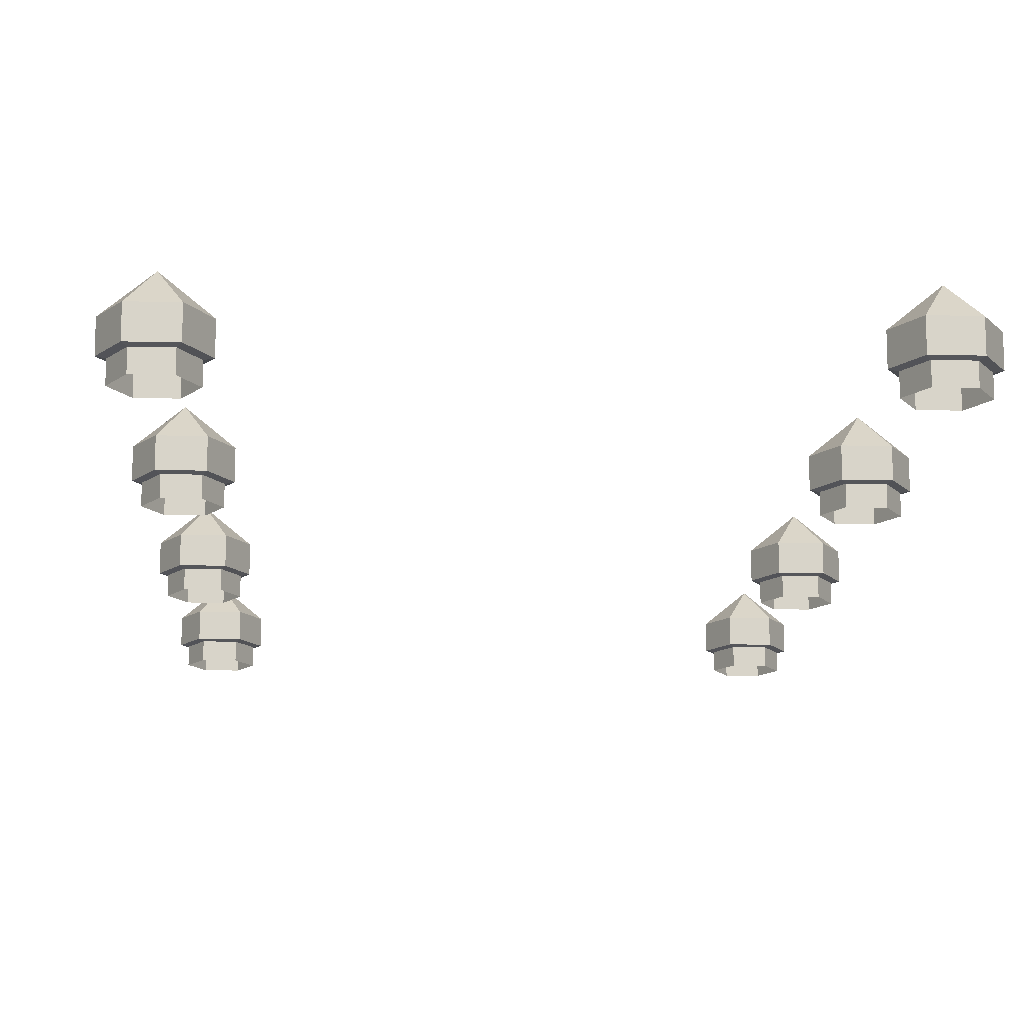
<metadata>
{"format":"obj","ext":"obj","renderer":"f3d","projection":"perspective","resolution":1024,"background":"white","views":[{"elev":-13.8,"azim":176.8,"up":"+Y"}]}
</metadata>
<code>
g arc
v 1.7 0.528 -3
v 1.758 0.517 -3
v 1.879 0.517 -3.209
v 1.85 0.528 -3.26
v -1.7 0.528 -3
v -1.85 0.528 -2.74
v -1.85 0.735 -2.74
v -1.7 0.735 -3
v -1.85 0.735 -3.26
v -1.7 0.735 -3
v -2 0.9805 -3
v 1.85 0.528 -3.26
v 1.879 0.517 -3.209
v 2.121 0.517 -3.209
v 2.15 0.528 -3.26
v -1.85 0.528 4.76
v -2.15 0.528 4.76
v -2.15 0.735 4.76
v -1.85 0.735 4.76
v -2.15 0.735 -3.26
v -1.85 0.735 -3.26
v -2 0.9805 -3
v -2.3 0.528 4.5
v -2.15 0.528 4.24
v -2.15 0.735 4.24
v -2.3 0.735 4.5
v 2.15 0.528 -3.26
v 2.121 0.517 -3.209
v 2.241 0.517 -3
v 2.3 0.528 -3
v -2.3 0.735 -3
v -2.15 0.735 -3.26
v -2 0.9805 -3
v 2.3 0.528 -3
v 2.241 0.517 -3
v 2.121 0.517 -2.791
v 2.15 0.528 -2.74
v 2.15 0.528 -2.74
v 2.121 0.517 -2.791
v 1.879 0.517 -2.791
v 1.85 0.528 -2.74
v -2.15 0.735 -2.74
v -2.3 0.735 -3
v -2 0.9805 -3
v -2.121 0.375 4.709
v -2.241 0.375 4.5
v -2.241 0.517 4.5
v -2.121 0.517 4.709
v -1.879 0.375 -3.209
v -1.758 0.375 -3
v -1.758 0.517 -3
v -1.879 0.517 -3.209
v -1.85 0.735 -2.74
v -2.15 0.735 -2.74
v -2 0.9805 -3
v 1.85 0.735 -0.2402
v 1.85 0.528 -0.2402
v 1.7 0.528 -0.5
v 1.7 0.735 -0.5
v -2.15 0.528 4.76
v -2.3 0.528 4.5
v -2.3 0.735 4.5
v -2.15 0.735 4.76
v -1.7 0.735 -3
v -1.85 0.735 -2.74
v -2 0.9805 -3
v -1.879 0.375 4.709
v -2.121 0.375 4.709
v -2.121 0.517 4.709
v -1.879 0.517 4.709
v 2 0.9805 -0.5
v 1.7 0.735 -0.5
v 1.85 0.735 -0.7598
v -1.85 0.528 -3.26
v -1.7 0.528 -3
v -1.7 0.735 -3
v -1.85 0.735 -3.26
v 1.85 0.528 4.76
v 1.879 0.517 4.709
v 1.758 0.517 4.5
v 1.7 0.528 4.5
v 2 0.9805 -0.5
v 1.85 0.735 -0.7598
v 2.15 0.735 -0.7598
v -2.121 0.375 -3.209
v -1.879 0.375 -3.209
v -1.879 0.517 -3.209
v -2.121 0.517 -3.209
v 1.879 0.517 4.709
v 1.879 0.375 4.709
v 1.758 0.375 4.5
v 1.758 0.517 4.5
v 2 0.9805 -0.5
v 2.15 0.735 -0.7598
v 2.3 0.735 -0.5
v -2.15 0.528 -3.26
v -1.85 0.528 -3.26
v -1.85 0.735 -3.26
v -2.15 0.735 -3.26
v 2.3 0.528 4.5
v 2.241 0.517 4.5
v 2.121 0.517 4.709
v 2.15 0.528 4.76
v -2.241 0.375 -3
v -2.121 0.375 -3.209
v -2.121 0.517 -3.209
v -2.241 0.517 -3
v -2.3 0.528 -3
v -2.15 0.528 -3.26
v -2.15 0.735 -3.26
v -2.3 0.735 -3
v 2 0.9805 -0.5
v 2.3 0.735 -0.5
v 2.15 0.735 -0.2402
v -2.121 0.375 -2.791
v -2.241 0.375 -3
v -2.241 0.517 -3
v -2.121 0.517 -2.791
v -2.15 0.528 -2.74
v -2.3 0.528 -3
v -2.3 0.735 -3
v -2.15 0.735 -2.74
v -1.879 0.375 -2.791
v -2.121 0.375 -2.791
v -2.121 0.517 -2.791
v -1.879 0.517 -2.791
v -1.85 0.528 -2.74
v -2.15 0.528 -2.74
v -2.15 0.735 -2.74
v -1.85 0.735 -2.74
v -1.758 0.517 -3
v -1.879 0.517 -2.791
v -1.85 0.528 -2.74
v -1.7 0.528 -3
v -1.758 0.375 -3
v -1.879 0.375 -2.791
v -1.879 0.517 -2.791
v -1.758 0.517 -3
v -1.879 0.517 -3.209
v -1.758 0.517 -3
v -1.7 0.528 -3
v -1.85 0.528 -3.26
v -2.121 0.517 -3.209
v -1.879 0.517 -3.209
v -1.85 0.528 -3.26
v -2.15 0.528 -3.26
v -2.241 0.517 -3
v -2.121 0.517 -3.209
v -2.15 0.528 -3.26
v -2.3 0.528 -3
v -2.121 0.517 -2.791
v -2.241 0.517 -3
v -2.3 0.528 -3
v -2.15 0.528 -2.74
v -1.879 0.517 -2.791
v -2.121 0.517 -2.791
v -2.15 0.528 -2.74
v -1.85 0.528 -2.74
v 1.7 0.528 4.5
v 1.758 0.517 4.5
v 1.879 0.517 4.291
v 1.85 0.528 4.24
v -1.7 0.528 -0.5
v -1.85 0.528 -0.2402
v -1.85 0.735 -0.2402
v -1.7 0.735 -0.5
v -1.85 0.735 -0.7598
v -1.7 0.735 -0.5
v -2 0.9805 -0.5
v 1.758 0.517 -0.5
v 1.758 0.375 -0.5
v 1.879 0.375 -0.7091
v 1.879 0.517 -0.7091
v -1.758 0.517 4.5
v -1.879 0.517 4.709
v -1.85 0.528 4.76
v -1.7 0.528 4.5
v -2.15 0.735 -0.7598
v -1.85 0.735 -0.7598
v -2 0.9805 -0.5
v -1.758 0.375 4.5
v -1.879 0.375 4.709
v -1.879 0.517 4.709
v -1.758 0.517 4.5
v 2 0.9805 -0.5
v 2.15 0.735 -0.2402
v 1.85 0.735 -0.2402
v -2.3 0.735 -0.5
v -2.15 0.735 -0.7598
v -2 0.9805 -0.5
v -2.121 0.517 4.709
v -2.241 0.517 4.5
v -2.3 0.528 4.5
v -2.15 0.528 4.76
v 1.85 0.528 4.24
v 1.879 0.517 4.291
v 2.121 0.517 4.291
v 2.15 0.528 4.24
v -2.15 0.735 -0.2402
v -2.3 0.735 -0.5
v -2 0.9805 -0.5
v -1.879 0.517 4.291
v -1.758 0.517 4.5
v -1.7 0.528 4.5
v -1.85 0.528 4.24
v -1.879 0.375 -0.7091
v -1.758 0.375 -0.5
v -1.758 0.517 -0.5
v -1.879 0.517 -0.7091
v -1.85 0.735 -0.2402
v -2.15 0.735 -0.2402
v -2 0.9805 -0.5
v 2 0.9805 -0.5
v 1.85 0.735 -0.2402
v 1.7 0.735 -0.5
v -2.121 0.517 4.291
v -1.879 0.517 4.291
v -1.85 0.528 4.24
v -2.15 0.528 4.24
v -1.7 0.735 -0.5
v -1.85 0.735 -0.2402
v -2 0.9805 -0.5
v -2.241 0.517 4.5
v -2.121 0.517 4.291
v -2.15 0.528 4.24
v -2.3 0.528 4.5
v 2.15 0.528 4.24
v 2.121 0.517 4.291
v 2.241 0.517 4.5
v 2.3 0.528 4.5
v -1.85 0.528 -0.7598
v -1.7 0.528 -0.5
v -1.7 0.735 -0.5
v -1.85 0.735 -0.7598
v 1.7 0.735 -0.5
v 1.7 0.528 -0.5
v 1.85 0.528 -0.7598
v 1.85 0.735 -0.7598
v 1.879 0.517 -0.7091
v 1.879 0.375 -0.7091
v 2.121 0.375 -0.7091
v 2.121 0.517 -0.7091
v -2.121 0.375 -0.7091
v -1.879 0.375 -0.7091
v -1.879 0.517 -0.7091
v -2.121 0.517 -0.7091
v 1.85 0.735 -0.7598
v 1.85 0.528 -0.7598
v 2.15 0.528 -0.7598
v 2.15 0.735 -0.7598
v 2.121 0.517 -0.7091
v 2.121 0.375 -0.7091
v 2.241 0.375 -0.5
v 2.241 0.517 -0.5
v -2.15 0.528 -0.7598
v -1.85 0.528 -0.7598
v -1.85 0.735 -0.7598
v -2.15 0.735 -0.7598
v 2.15 0.735 -0.7598
v 2.15 0.528 -0.7598
v 2.3 0.528 -0.5
v 2.3 0.735 -0.5
v -2.241 0.375 -0.5
v -2.121 0.375 -0.7091
v -2.121 0.517 -0.7091
v -2.241 0.517 -0.5
v -2.3 0.528 -0.5
v -2.15 0.528 -0.7598
v -2.15 0.735 -0.7598
v -2.3 0.735 -0.5
v 2.241 0.517 -0.5
v 2.241 0.375 -0.5
v 2.121 0.375 -0.2909
v 2.121 0.517 -0.2909
v -2.121 0.375 -0.2909
v -2.241 0.375 -0.5
v -2.241 0.517 -0.5
v -2.121 0.517 -0.2909
v -2.15 0.528 -0.2402
v -2.3 0.528 -0.5
v -2.3 0.735 -0.5
v -2.15 0.735 -0.2402
v -1.879 0.375 -0.2909
v -2.121 0.375 -0.2909
v -2.121 0.517 -0.2909
v -1.879 0.517 -0.2909
v -1.85 0.528 -0.2402
v -2.15 0.528 -0.2402
v -2.15 0.735 -0.2402
v -1.85 0.735 -0.2402
v -1.758 0.517 -0.5
v -1.879 0.517 -0.2909
v -1.85 0.528 -0.2402
v -1.7 0.528 -0.5
v -1.758 0.375 -0.5
v -1.879 0.375 -0.2909
v -1.879 0.517 -0.2909
v -1.758 0.517 -0.5
v -1.879 0.517 -0.7091
v -1.758 0.517 -0.5
v -1.7 0.528 -0.5
v -1.85 0.528 -0.7598
v -2.121 0.517 -0.7091
v -1.879 0.517 -0.7091
v -1.85 0.528 -0.7598
v -2.15 0.528 -0.7598
v -2.241 0.517 -0.5
v -2.121 0.517 -0.7091
v -2.15 0.528 -0.7598
v -2.3 0.528 -0.5
v -2.121 0.517 -0.2909
v -2.241 0.517 -0.5
v -2.3 0.528 -0.5
v -2.15 0.528 -0.2402
v -1.879 0.517 -0.2909
v -2.121 0.517 -0.2909
v -2.15 0.528 -0.2402
v -1.85 0.528 -0.2402
v 2.3 0.735 -0.5
v 2.3 0.528 -0.5
v 2.15 0.528 -0.2402
v 2.15 0.735 -0.2402
v -1.7 0.528 2
v -1.85 0.528 2.26
v -1.85 0.735 2.26
v -1.7 0.735 2
v -1.85 0.735 1.74
v -1.7 0.735 2
v -2 0.9805 2
v 2.121 0.517 -0.2909
v 2.121 0.375 -0.2909
v 1.879 0.375 -0.2909
v 1.879 0.517 -0.2909
v 2.15 0.735 -0.2402
v 2.15 0.528 -0.2402
v 1.85 0.528 -0.2402
v 1.85 0.735 -0.2402
v -2.15 0.735 1.74
v -1.85 0.735 1.74
v -2 0.9805 2
v -1.879 0.517 4.709
v -2.121 0.517 4.709
v -2.15 0.528 4.76
v -1.85 0.528 4.76
v 1.85 0.528 -0.2402
v 1.879 0.517 -0.2909
v 1.758 0.517 -0.5
v 1.7 0.528 -0.5
v -2.3 0.735 2
v -2.15 0.735 1.74
v -2 0.9805 2
v 1.879 0.517 -0.2909
v 1.879 0.375 -0.2909
v 1.758 0.375 -0.5
v 1.758 0.517 -0.5
v 1.7 0.528 -0.5
v 1.758 0.517 -0.5
v 1.879 0.517 -0.7091
v 1.85 0.528 -0.7598
v -2.15 0.735 2.26
v -2.3 0.735 2
v -2 0.9805 2
v 1.85 0.528 -0.7598
v 1.879 0.517 -0.7091
v 2.121 0.517 -0.7091
v 2.15 0.528 -0.7598
v -1.879 0.375 1.791
v -1.758 0.375 2
v -1.758 0.517 2
v -1.879 0.517 1.791
v -1.85 0.735 2.26
v -2.15 0.735 2.26
v -2 0.9805 2
v 2.15 0.528 -0.7598
v 2.121 0.517 -0.7091
v 2.241 0.517 -0.5
v 2.3 0.528 -0.5
v 2.3 0.528 -0.5
v 2.241 0.517 -0.5
v 2.121 0.517 -0.2909
v 2.15 0.528 -0.2402
v -1.7 0.735 2
v -1.85 0.735 2.26
v -2 0.9805 2
v 2.15 0.528 -0.2402
v 2.121 0.517 -0.2909
v 1.879 0.517 -0.2909
v 1.85 0.528 -0.2402
v 1.85 0.735 2.26
v 1.85 0.528 2.26
v 1.7 0.528 2
v 1.7 0.735 2
v -1.85 0.528 1.74
v -1.7 0.528 2
v -1.7 0.735 2
v -1.85 0.735 1.74
v 2 0.9805 2
v 1.7 0.735 2
v 1.85 0.735 1.74
v 2 0.9805 2
v 1.85 0.735 1.74
v 2.15 0.735 1.74
v -2.121 0.375 1.791
v -1.879 0.375 1.791
v -1.879 0.517 1.791
v -2.121 0.517 1.791
v 2.15 0.528 4.76
v 2.121 0.517 4.709
v 1.879 0.517 4.709
v 1.85 0.528 4.76
v 2 0.9805 2
v 2.15 0.735 1.74
v 2.3 0.735 2
v -2.15 0.528 1.74
v -1.85 0.528 1.74
v -1.85 0.735 1.74
v -2.15 0.735 1.74
v 2 0.9805 2
v 2.3 0.735 2
v 2.15 0.735 2.26
v -2.241 0.375 2
v -2.121 0.375 1.791
v -2.121 0.517 1.791
v -2.241 0.517 2
v -2.3 0.528 2
v -2.15 0.528 1.74
v -2.15 0.735 1.74
v -2.3 0.735 2
v 1.758 0.517 2
v 1.758 0.375 2
v 1.879 0.375 1.791
v 1.879 0.517 1.791
v -2.121 0.375 2.209
v -2.241 0.375 2
v -2.241 0.517 2
v -2.121 0.517 2.209
v -2.15 0.528 2.26
v -2.3 0.528 2
v -2.3 0.735 2
v -2.15 0.735 2.26
v -1.879 0.375 2.209
v -2.121 0.375 2.209
v -2.121 0.517 2.209
v -1.879 0.517 2.209
v -1.85 0.528 2.26
v -2.15 0.528 2.26
v -2.15 0.735 2.26
v -1.85 0.735 2.26
v -1.758 0.517 2
v -1.879 0.517 2.209
v -1.85 0.528 2.26
v -1.7 0.528 2
v -1.758 0.375 2
v -1.879 0.375 2.209
v -1.879 0.517 2.209
v -1.758 0.517 2
v -1.879 0.517 1.791
v -1.758 0.517 2
v -1.7 0.528 2
v -1.85 0.528 1.74
v -2.121 0.517 1.791
v -1.879 0.517 1.791
v -1.85 0.528 1.74
v -2.15 0.528 1.74
v -2.241 0.517 2
v -2.121 0.517 1.791
v -2.15 0.528 1.74
v -2.3 0.528 2
v -2.121 0.517 2.209
v -2.241 0.517 2
v -2.3 0.528 2
v -2.15 0.528 2.26
v -1.879 0.517 2.209
v -2.121 0.517 2.209
v -2.15 0.528 2.26
v -1.85 0.528 2.26
v 2 0.9805 2
v 2.15 0.735 2.26
v 1.85 0.735 2.26
v -1.7 0.528 4.5
v -1.85 0.528 4.76
v -1.85 0.735 4.76
v -1.7 0.735 4.5
v -1.85 0.735 4.24
v -1.7 0.735 4.5
v -2 0.9805 4.5
v 2 0.9805 2
v 1.85 0.735 2.26
v 1.7 0.735 2
v 1.7 0.735 2
v 1.7 0.528 2
v 1.85 0.528 1.74
v 1.85 0.735 1.74
v -2.15 0.735 4.24
v -1.85 0.735 4.24
v -2 0.9805 4.5
v 1.879 0.517 1.791
v 1.879 0.375 1.791
v 2.121 0.375 1.791
v 2.121 0.517 1.791
v 1.85 0.735 1.74
v 1.85 0.528 1.74
v 2.15 0.528 1.74
v 2.15 0.735 1.74
v -2.3 0.735 4.5
v -2.15 0.735 4.24
v -2 0.9805 4.5
v 2.121 0.517 1.791
v 2.121 0.375 1.791
v 2.241 0.375 2
v 2.241 0.517 2
v 2.15 0.735 1.74
v 2.15 0.528 1.74
v 2.3 0.528 2
v 2.3 0.735 2
v -2.15 0.735 4.76
v -2.3 0.735 4.5
v -2 0.9805 4.5
v 2.241 0.517 2
v 2.241 0.375 2
v 2.121 0.375 2.209
v 2.121 0.517 2.209
v -1.879 0.375 4.291
v -1.758 0.375 4.5
v -1.758 0.517 4.5
v -1.879 0.517 4.291
v -1.85 0.735 4.76
v -2.15 0.735 4.76
v -2 0.9805 4.5
v 2.3 0.735 2
v 2.3 0.528 2
v 2.15 0.528 2.26
v 2.15 0.735 2.26
v 2.121 0.517 2.209
v 2.121 0.375 2.209
v 1.879 0.375 2.209
v 1.879 0.517 2.209
v -1.7 0.735 4.5
v -1.85 0.735 4.76
v -2 0.9805 4.5
v 2.15 0.735 2.26
v 2.15 0.528 2.26
v 1.85 0.528 2.26
v 1.85 0.735 2.26
v 1.85 0.528 2.26
v 1.879 0.517 2.209
v 1.758 0.517 2
v 1.7 0.528 2
v -1.85 0.528 4.24
v -1.7 0.528 4.5
v -1.7 0.735 4.5
v -1.85 0.735 4.24
v 1.879 0.517 2.209
v 1.879 0.375 2.209
v 1.758 0.375 2
v 1.758 0.517 2
v 1.7 0.528 2
v 1.758 0.517 2
v 1.879 0.517 1.791
v 1.85 0.528 1.74
v -2.121 0.375 4.291
v -1.879 0.375 4.291
v -1.879 0.517 4.291
v -2.121 0.517 4.291
v 1.85 0.528 1.74
v 1.879 0.517 1.791
v 2.121 0.517 1.791
v 2.15 0.528 1.74
v 2.15 0.528 1.74
v 2.121 0.517 1.791
v 2.241 0.517 2
v 2.3 0.528 2
v -2.15 0.528 4.24
v -1.85 0.528 4.24
v -1.85 0.735 4.24
v -2.15 0.735 4.24
v 2.3 0.528 2
v 2.241 0.517 2
v 2.121 0.517 2.209
v 2.15 0.528 2.26
v -2.241 0.375 4.5
v -2.121 0.375 4.291
v -2.121 0.517 4.291
v -2.241 0.517 4.5
v 2.15 0.528 2.26
v 2.121 0.517 2.209
v 1.879 0.517 2.209
v 1.85 0.528 2.26
v 1.85 0.735 -2.74
v 1.85 0.528 -2.74
v 1.7 0.528 -3
v 1.7 0.735 -3
v 2 0.9805 -3
v 1.7 0.735 -3
v 1.85 0.735 -3.26
v 1.85 0.735 4.76
v 1.85 0.528 4.76
v 1.7 0.528 4.5
v 1.7 0.735 4.5
v 2.15 0.735 4.76
v 2.15 0.528 4.76
v 1.85 0.528 4.76
v 1.85 0.735 4.76
v 2 0.9805 -3
v 1.85 0.735 -3.26
v 2.15 0.735 -3.26
v 2.15 0.735 4.24
v 2.15 0.528 4.24
v 2.3 0.528 4.5
v 2.3 0.735 4.5
v 2 0.9805 4.5
v 1.7 0.735 4.5
v 1.85 0.735 4.24
v 2 0.9805 -3
v 2.15 0.735 -3.26
v 2.3 0.735 -3
v 2 0.9805 4.5
v 1.85 0.735 4.24
v 2.15 0.735 4.24
v 2 0.9805 4.5
v 2.15 0.735 4.24
v 2.3 0.735 4.5
v 2 0.9805 -3
v 2.3 0.735 -3
v 2.15 0.735 -2.74
v 2.241 0.517 4.5
v 2.241 0.375 4.5
v 2.121 0.375 4.709
v 2.121 0.517 4.709
v 1.758 0.517 -3
v 1.758 0.375 -3
v 1.879 0.375 -3.209
v 1.879 0.517 -3.209
v 2 0.9805 -3
v 2.15 0.735 -2.74
v 1.85 0.735 -2.74
v 2 0.9805 4.5
v 2.3 0.735 4.5
v 2.15 0.735 4.76
v 2.3 0.735 4.5
v 2.3 0.528 4.5
v 2.15 0.528 4.76
v 2.15 0.735 4.76
v 2 0.9805 -3
v 1.85 0.735 -2.74
v 1.7 0.735 -3
v 2.121 0.517 4.709
v 2.121 0.375 4.709
v 1.879 0.375 4.709
v 1.879 0.517 4.709
v 1.758 0.517 4.5
v 1.758 0.375 4.5
v 1.879 0.375 4.291
v 1.879 0.517 4.291
v 1.7 0.735 -3
v 1.7 0.528 -3
v 1.85 0.528 -3.26
v 1.85 0.735 -3.26
v 2 0.9805 4.5
v 2.15 0.735 4.76
v 1.85 0.735 4.76
v 2 0.9805 4.5
v 1.85 0.735 4.76
v 1.7 0.735 4.5
v 1.879 0.517 -3.209
v 1.879 0.375 -3.209
v 2.121 0.375 -3.209
v 2.121 0.517 -3.209
v 1.7 0.735 4.5
v 1.7 0.528 4.5
v 1.85 0.528 4.24
v 1.85 0.735 4.24
v 1.879 0.517 4.291
v 1.879 0.375 4.291
v 2.121 0.375 4.291
v 2.121 0.517 4.291
v 1.85 0.735 -3.26
v 1.85 0.528 -3.26
v 2.15 0.528 -3.26
v 2.15 0.735 -3.26
v 1.85 0.735 4.24
v 1.85 0.528 4.24
v 2.15 0.528 4.24
v 2.15 0.735 4.24
v 2.121 0.517 -3.209
v 2.121 0.375 -3.209
v 2.241 0.375 -3
v 2.241 0.517 -3
v 2.15 0.735 -3.26
v 2.15 0.528 -3.26
v 2.3 0.528 -3
v 2.3 0.735 -3
v 2.121 0.517 4.291
v 2.121 0.375 4.291
v 2.241 0.375 4.5
v 2.241 0.517 4.5
v 2.241 0.517 -3
v 2.241 0.375 -3
v 2.121 0.375 -2.791
v 2.121 0.517 -2.791
v 2.3 0.735 -3
v 2.3 0.528 -3
v 2.15 0.528 -2.74
v 2.15 0.735 -2.74
v 2.121 0.517 -2.791
v 2.121 0.375 -2.791
v 1.879 0.375 -2.791
v 1.879 0.517 -2.791
v 2.15 0.735 -2.74
v 2.15 0.528 -2.74
v 1.85 0.528 -2.74
v 1.85 0.735 -2.74
v 1.85 0.528 -2.74
v 1.879 0.517 -2.791
v 1.758 0.517 -3
v 1.7 0.528 -3
v 1.879 0.517 -2.791
v 1.879 0.375 -2.791
v 1.758 0.375 -3
v 1.758 0.517 -3
g arc_0
f 3 2 1
f 4 3 1
f 7 6 5
f 8 7 5
f 11 10 9
f 14 13 12
f 15 14 12
f 18 17 16
f 19 18 16
f 22 21 20
f 25 24 23
f 26 25 23
f 29 28 27
f 30 29 27
f 33 32 31
f 36 35 34
f 37 36 34
f 40 39 38
f 41 40 38
f 44 43 42
f 47 46 45
f 48 47 45
f 51 50 49
f 52 51 49
f 55 54 53
f 58 57 56
f 59 58 56
f 62 61 60
f 63 62 60
f 66 65 64
f 69 68 67
f 70 69 67
f 73 72 71
f 76 75 74
f 77 76 74
f 80 79 78
f 81 80 78
f 84 83 82
f 87 86 85
f 88 87 85
f 91 90 89
f 92 91 89
f 95 94 93
f 98 97 96
f 99 98 96
f 102 101 100
f 103 102 100
f 106 105 104
f 107 106 104
f 110 109 108
f 111 110 108
f 114 113 112
f 117 116 115
f 118 117 115
f 121 120 119
f 122 121 119
f 125 124 123
f 126 125 123
f 129 128 127
f 130 129 127
f 133 132 131
f 134 133 131
f 137 136 135
f 138 137 135
f 141 140 139
f 142 141 139
f 145 144 143
f 146 145 143
f 149 148 147
f 150 149 147
f 153 152 151
f 154 153 151
f 157 156 155
f 158 157 155
f 161 160 159
f 162 161 159
f 165 164 163
f 166 165 163
f 169 168 167
f 172 171 170
f 173 172 170
f 176 175 174
f 177 176 174
f 180 179 178
f 183 182 181
f 184 183 181
f 187 186 185
f 190 189 188
f 193 192 191
f 194 193 191
f 197 196 195
f 198 197 195
f 201 200 199
f 204 203 202
f 205 204 202
f 208 207 206
f 209 208 206
f 212 211 210
f 215 214 213
f 218 217 216
f 219 218 216
f 222 221 220
f 225 224 223
f 226 225 223
f 229 228 227
f 230 229 227
f 233 232 231
f 234 233 231
f 237 236 235
f 238 237 235
f 241 240 239
f 242 241 239
f 245 244 243
f 246 245 243
f 249 248 247
f 250 249 247
f 253 252 251
f 254 253 251
f 257 256 255
f 258 257 255
f 261 260 259
f 262 261 259
f 265 264 263
f 266 265 263
f 269 268 267
f 270 269 267
f 273 272 271
f 274 273 271
f 277 276 275
f 278 277 275
f 281 280 279
f 282 281 279
f 285 284 283
f 286 285 283
f 289 288 287
f 290 289 287
f 293 292 291
f 294 293 291
f 297 296 295
f 298 297 295
f 301 300 299
f 302 301 299
f 305 304 303
f 306 305 303
f 309 308 307
f 310 309 307
f 313 312 311
f 314 313 311
f 317 316 315
f 318 317 315
f 321 320 319
f 322 321 319
f 325 324 323
f 326 325 323
f 329 328 327
f 332 331 330
f 333 332 330
f 336 335 334
f 337 336 334
f 340 339 338
f 343 342 341
f 344 343 341
f 347 346 345
f 348 347 345
f 351 350 349
f 354 353 352
f 355 354 352
f 358 357 356
f 359 358 356
f 362 361 360
f 365 364 363
f 366 365 363
f 369 368 367
f 370 369 367
f 373 372 371
f 376 375 374
f 377 376 374
f 380 379 378
f 381 380 378
f 384 383 382
f 387 386 385
f 388 387 385
f 391 390 389
f 392 391 389
f 395 394 393
f 396 395 393
f 399 398 397
f 402 401 400
f 405 404 403
f 406 405 403
f 409 408 407
f 410 409 407
f 413 412 411
f 416 415 414
f 417 416 414
f 420 419 418
f 423 422 421
f 424 423 421
f 427 426 425
f 428 427 425
f 431 430 429
f 432 431 429
f 435 434 433
f 436 435 433
f 439 438 437
f 440 439 437
f 443 442 441
f 444 443 441
f 447 446 445
f 448 447 445
f 451 450 449
f 452 451 449
f 455 454 453
f 456 455 453
f 459 458 457
f 460 459 457
f 463 462 461
f 464 463 461
f 467 466 465
f 468 467 465
f 471 470 469
f 472 471 469
f 475 474 473
f 476 475 473
f 479 478 477
f 482 481 480
f 483 482 480
f 486 485 484
f 489 488 487
f 492 491 490
f 493 492 490
f 496 495 494
f 499 498 497
f 500 499 497
f 503 502 501
f 504 503 501
f 507 506 505
f 510 509 508
f 511 510 508
f 514 513 512
f 515 514 512
f 518 517 516
f 521 520 519
f 522 521 519
f 525 524 523
f 526 525 523
f 529 528 527
f 532 531 530
f 533 532 530
f 536 535 534
f 537 536 534
f 540 539 538
f 543 542 541
f 544 543 541
f 547 546 545
f 548 547 545
f 551 550 549
f 552 551 549
f 555 554 553
f 556 555 553
f 559 558 557
f 560 559 557
f 563 562 561
f 564 563 561
f 567 566 565
f 568 567 565
f 571 570 569
f 572 571 569
f 575 574 573
f 576 575 573
f 579 578 577
f 580 579 577
f 583 582 581
f 584 583 581
f 587 586 585
f 588 587 585
f 591 590 589
f 592 591 589
f 595 594 593
f 598 597 596
f 599 598 596
f 602 601 600
f 603 602 600
f 606 605 604
f 609 608 607
f 610 609 607
f 613 612 611
f 616 615 614
f 619 618 617
f 622 621 620
f 625 624 623
f 628 627 626
f 629 628 626
f 632 631 630
f 633 632 630
f 636 635 634
f 639 638 637
f 642 641 640
f 643 642 640
f 646 645 644
f 649 648 647
f 650 649 647
f 653 652 651
f 654 653 651
f 657 656 655
f 658 657 655
f 661 660 659
f 664 663 662
f 667 666 665
f 668 667 665
f 671 670 669
f 672 671 669
f 675 674 673
f 676 675 673
f 679 678 677
f 680 679 677
f 683 682 681
f 684 683 681
f 687 686 685
f 688 687 685
f 691 690 689
f 692 691 689
f 695 694 693
f 696 695 693
f 699 698 697
f 700 699 697
f 703 702 701
f 704 703 701
f 707 706 705
f 708 707 705
f 711 710 709
f 712 711 709
f 715 714 713
f 716 715 713
f 719 718 717
f 720 719 717

</code>
